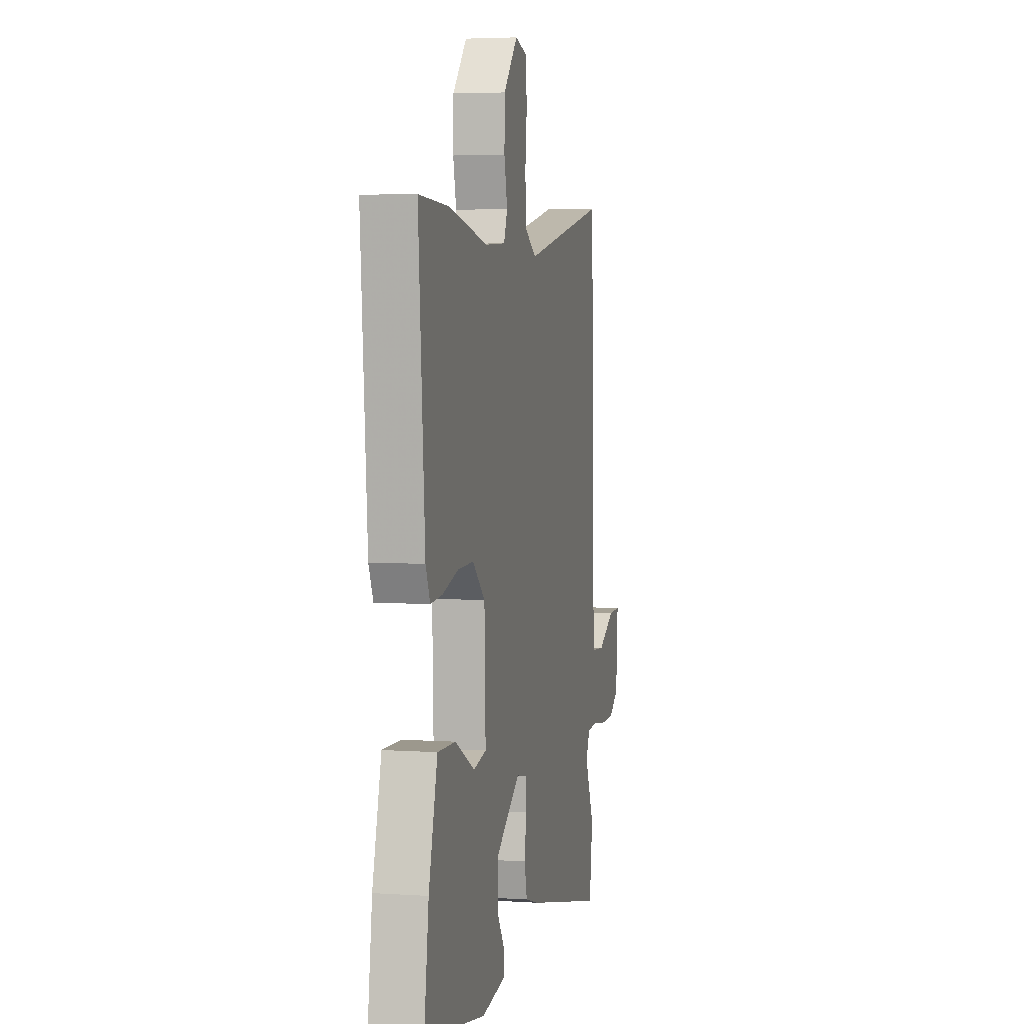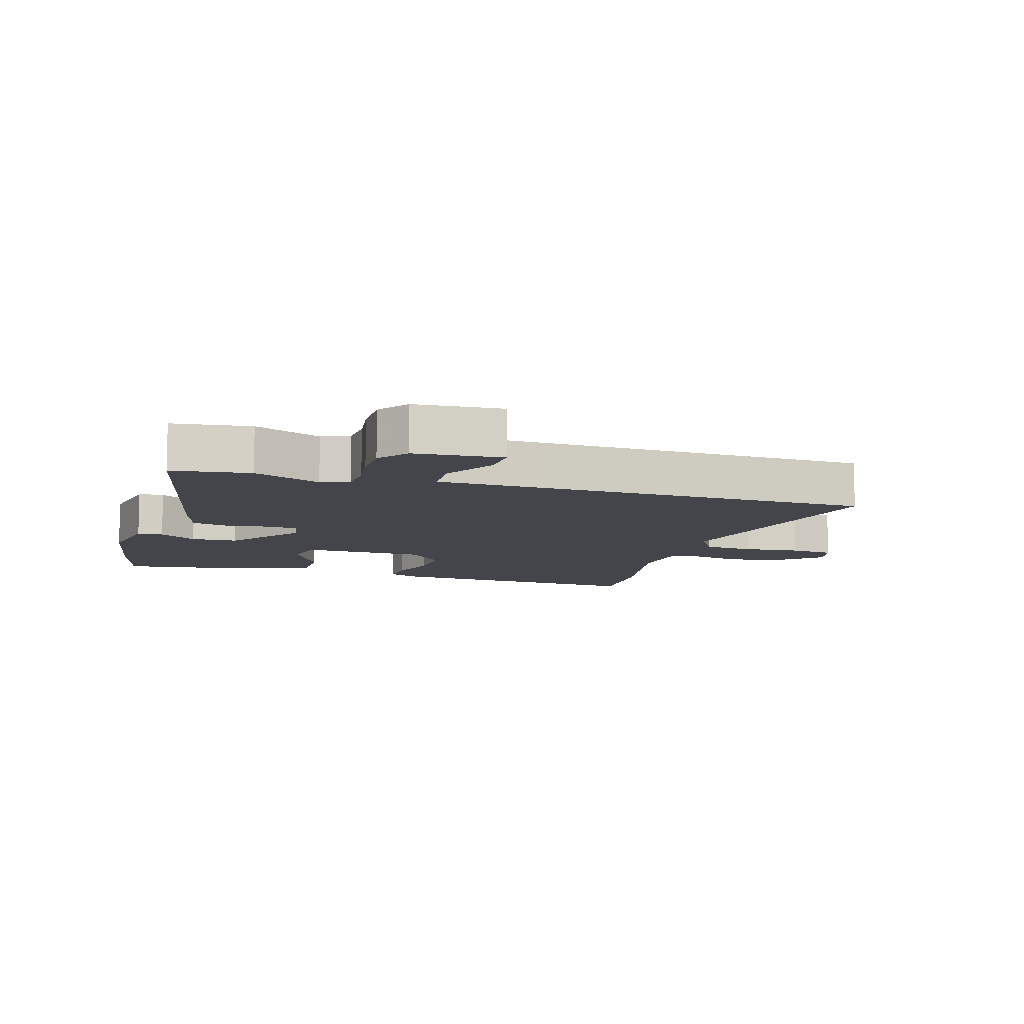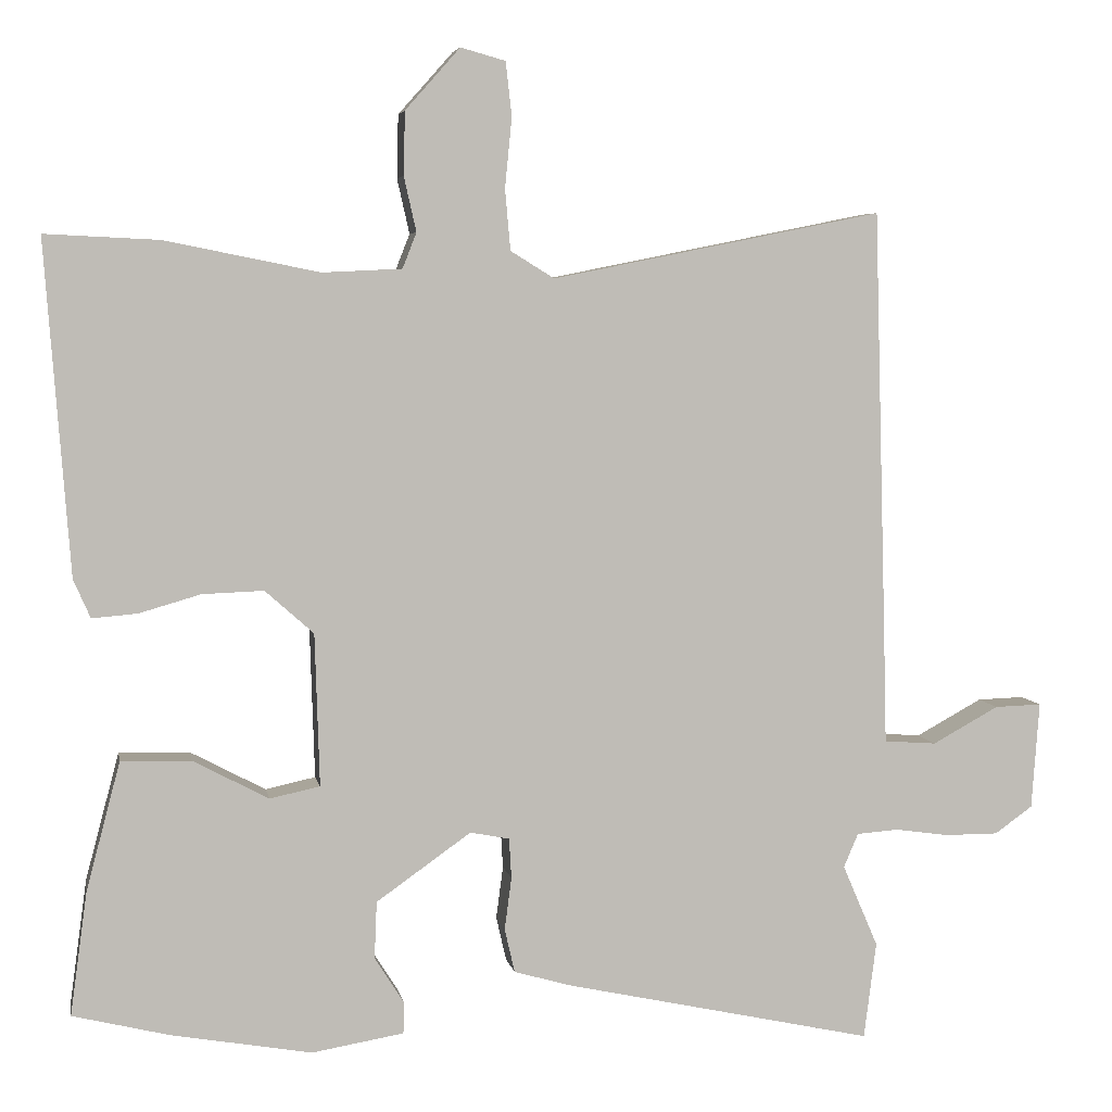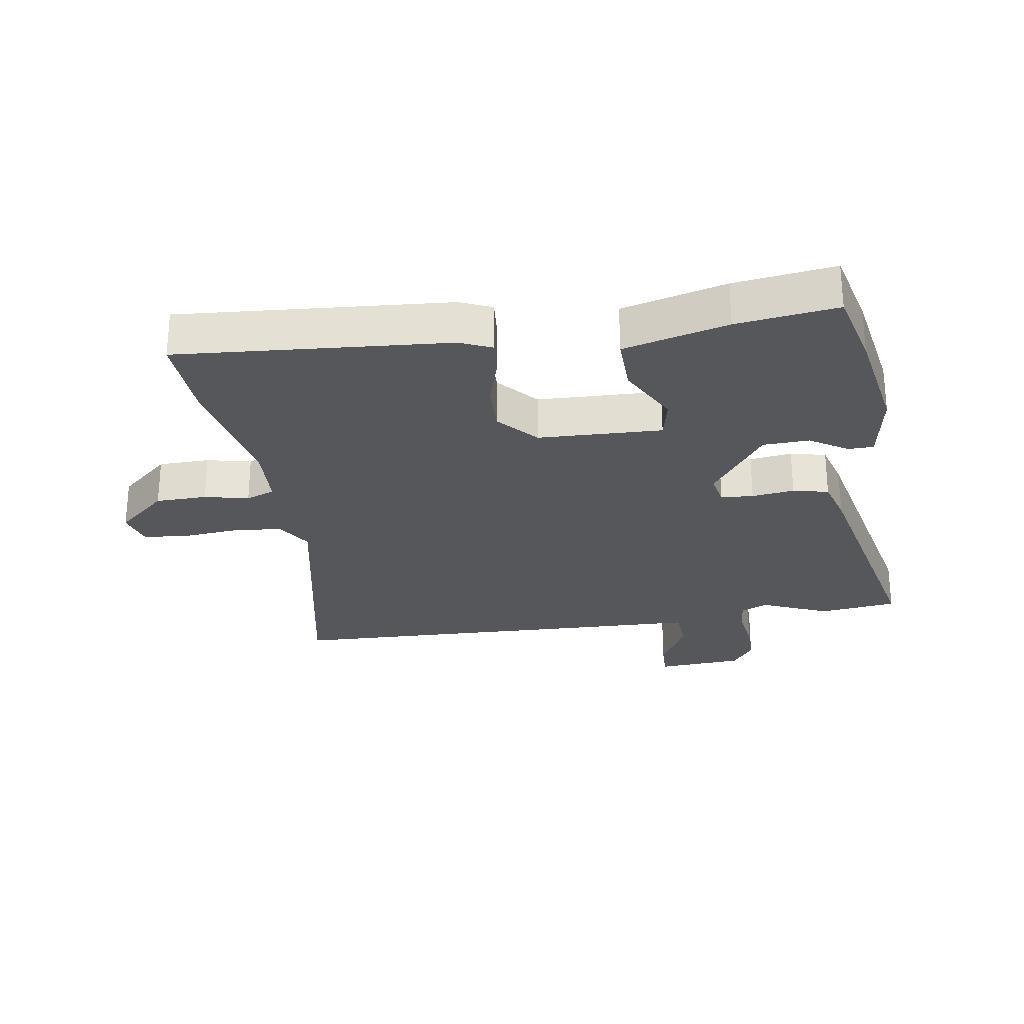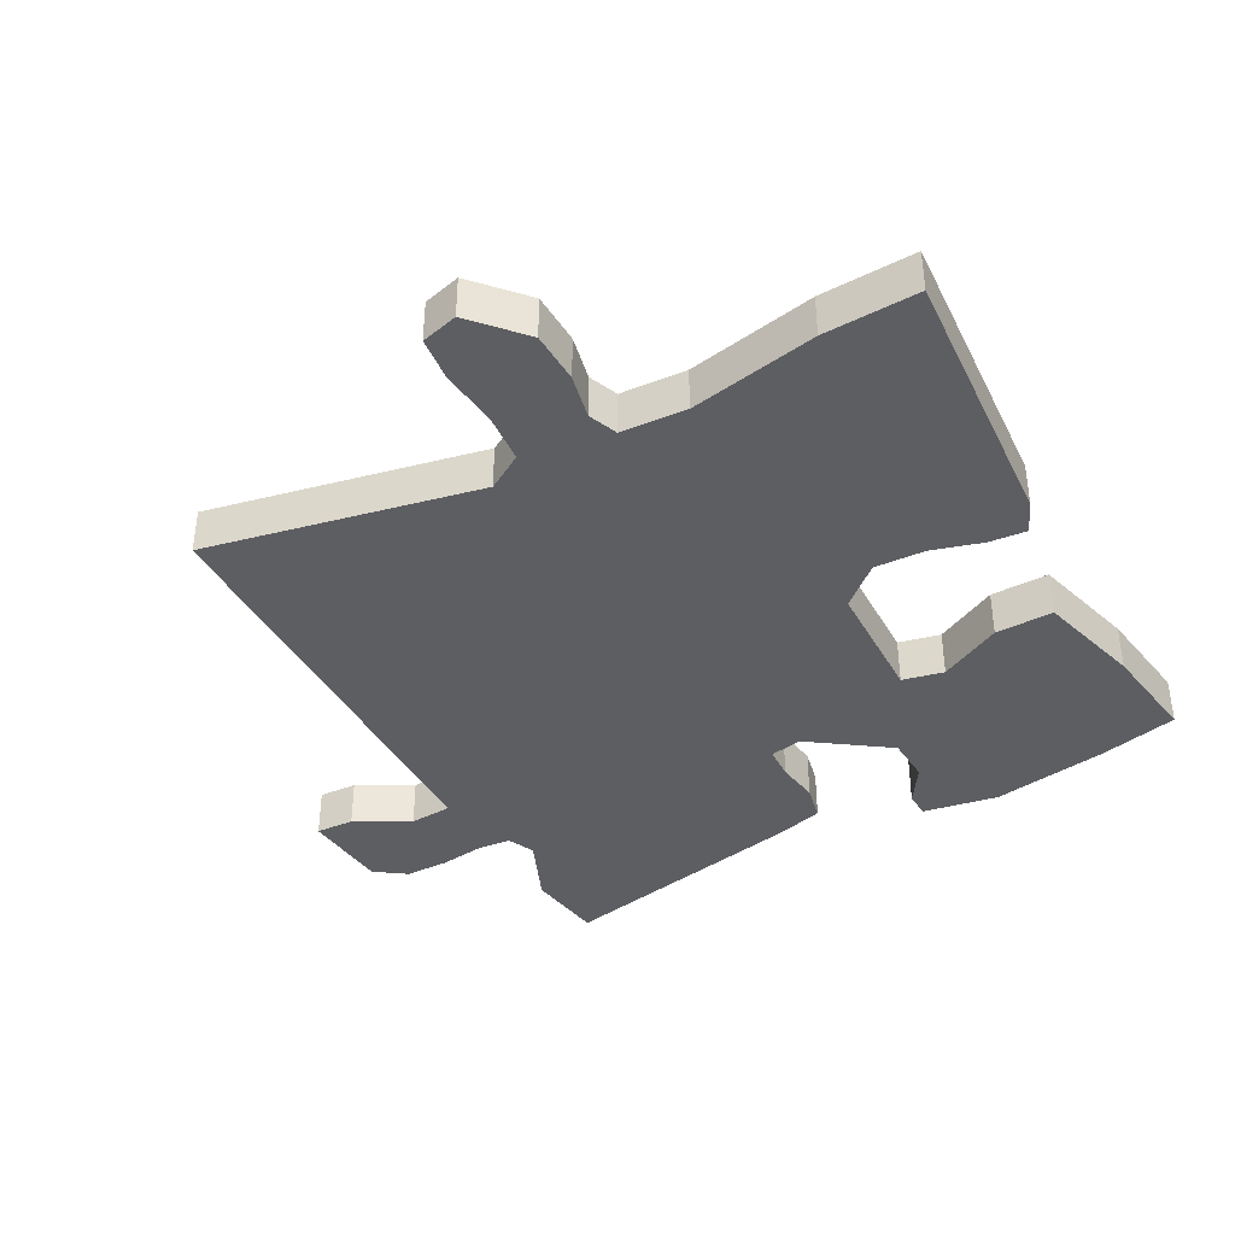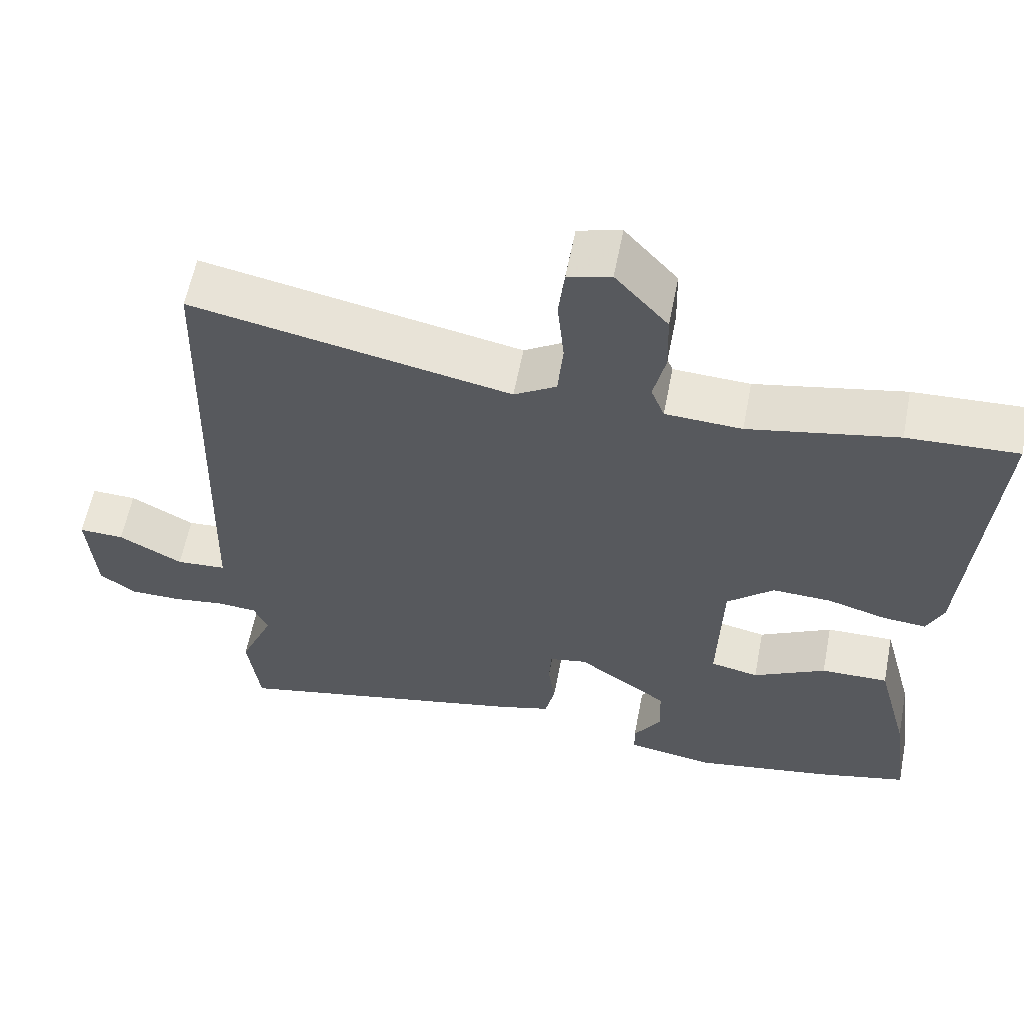
<metadata>
{"format":"obj","ext":"obj","renderer":"f3d","projection":"perspective","resolution":1024,"background":"white","views":[{"elev":4.2,"azim":102.6,"up":"+Z"},{"elev":-9.3,"azim":-107.0,"up":"+Y"},{"elev":5.2,"azim":169.7,"up":"+Z"},{"elev":-26.8,"azim":98.8,"up":"+Y"},{"elev":-38.9,"azim":28.7,"up":"+Y"},{"elev":59.6,"azim":11.0,"up":"+Z"}]}
</metadata>
<code>
v -0.498 0.07 0.536
v -0.069 0.07 0.45
v -0.012 0.07 0.485
v -0.005 0.07 0.564
v -0.014 0.07 0.655
v -0.006 0.07 0.725
v 0.052 0.07 0.741
v 0.123 0.07 0.661
v 0.125 0.07 0.579
v 0.109 0.07 0.508
v 0.127 0.07 0.462
v 0.23 0.07 0.457
v 0.43 0.07 0.497
v 0.578 0.07 0.504
v 0.546 0.07 0.073
v 0.524 0.07 0.023
v 0.465 0.07 0.028
v 0.386 0.07 0.051
v 0.306 0.07 0.054
v 0.243 0.07 -0.002
v 0.237 0.07 -0.2
v 0.302 0.07 -0.214
v 0.4 0.07 -0.162
v 0.491 0.07 -0.16
v 0.535 0.07 -0.326
v 0.557 0.07 -0.486
v 0.432 0.07 -0.517
v 0.25 0.07 -0.549
v 0.131 0.07 -0.529
v 0.13 0.07 -0.488
v 0.168 0.07 -0.428
v 0.165 0.07 -0.354
v 0.042 0.07 -0.267
v -0.009 0.07 -0.277
v -0.012 0.07 -0.329
v -0.003 0.07 -0.397
v -0.016 0.07 -0.454
v -0.088 0.07 -0.475
v -0.492 0.07 -0.563
v -0.508 0.07 -0.438
v -0.462 0.07 -0.331
v -0.481 0.07 -0.287
v -0.535 0.07 -0.283
v -0.605 0.07 -0.293
v -0.674 0.07 -0.293
v -0.723 0.07 -0.258
v -0.733 0.07 -0.119
v -0.672 0.07 -0.121
v -0.586 0.07 -0.168
v -0.518 0.07 -0.163
v -0.514 0.07 -0.01
v -0.498 0 0.536
v -0.069 0 0.45
v -0.012 0 0.485
v -0.005 0 0.564
v -0.014 0 0.655
v -0.006 0 0.725
v 0.052 0 0.741
v 0.123 0 0.661
v 0.125 0 0.579
v 0.109 0 0.508
v 0.127 0 0.462
v 0.23 0 0.457
v 0.43 0 0.497
v 0.578 0 0.504
v 0.546 0 0.073
v 0.524 0 0.023
v 0.465 0 0.028
v 0.386 0 0.051
v 0.306 0 0.054
v 0.243 0 -0.002
v 0.237 0 -0.2
v 0.302 0 -0.214
v 0.4 0 -0.162
v 0.491 0 -0.16
v 0.535 0 -0.326
v 0.557 0 -0.486
v 0.432 0 -0.517
v 0.25 0 -0.549
v 0.131 0 -0.529
v 0.13 0 -0.488
v 0.168 0 -0.428
v 0.165 0 -0.354
v 0.042 0 -0.267
v -0.009 0 -0.277
v -0.012 0 -0.329
v -0.003 0 -0.397
v -0.016 0 -0.454
v -0.088 0 -0.475
v -0.492 0 -0.563
v -0.508 0 -0.438
v -0.462 0 -0.331
v -0.481 0 -0.287
v -0.535 0 -0.283
v -0.605 0 -0.293
v -0.674 0 -0.293
v -0.723 0 -0.258
v -0.733 0 -0.119
v -0.672 0 -0.121
v -0.586 0 -0.168
v -0.518 0 -0.163
v -0.514 0 -0.01
f 50 51 1 2
f 46 47 48 49
f 46 49 50
f 43 44 45 46
f 42 43 46 50
f 41 42 50 2
f 35 36 37 38
f 34 35 38 39
f 28 29 30 31
f 28 31 32
f 27 28 32
f 26 27 32 33
f 22 23 24 25
f 21 22 25 26
f 15 16 17 18
f 15 18 19
f 12 13 14 15
f 11 12 15 19
f 7 8 9 10
f 5 6 7 10
f 4 5 10 11
f 3 4 11 19
f 34 39 40 41
f 33 34 41 2
f 21 26 33
f 20 21 33 2
f 2 3 19 20
f 53 52 102 101
f 100 99 98 97
f 101 100 97
f 97 96 95 94
f 101 97 94 93
f 53 101 93 92
f 89 88 87 86
f 90 89 86 85
f 82 81 80 79
f 83 82 79
f 83 79 78
f 84 83 78 77
f 76 75 74 73
f 77 76 73 72
f 69 68 67 66
f 70 69 66
f 66 65 64 63
f 70 66 63 62
f 61 60 59 58
f 61 58 57 56
f 62 61 56 55
f 70 62 55 54
f 92 91 90 85
f 53 92 85 84
f 84 77 72
f 53 84 72 71
f 71 70 54 53
f 1 52 53 2
f 2 53 54 3
f 3 54 55 4
f 4 55 56 5
f 5 56 57 6
f 6 57 58 7
f 7 58 59 8
f 8 59 60 9
f 9 60 61 10
f 10 61 62 11
f 11 62 63 12
f 12 63 64 13
f 13 64 65 14
f 14 65 66 15
f 15 66 67 16
f 16 67 68 17
f 17 68 69 18
f 18 69 70 19
f 19 70 71 20
f 20 71 72 21
f 21 72 73 22
f 22 73 74 23
f 23 74 75 24
f 24 75 76 25
f 25 76 77 26
f 26 77 78 27
f 27 78 79 28
f 28 79 80 29
f 29 80 81 30
f 30 81 82 31
f 31 82 83 32
f 32 83 84 33
f 33 84 85 34
f 34 85 86 35
f 35 86 87 36
f 36 87 88 37
f 37 88 89 38
f 38 89 90 39
f 39 90 91 40
f 40 91 92 41
f 41 92 93 42
f 42 93 94 43
f 43 94 95 44
f 44 95 96 45
f 45 96 97 46
f 46 97 98 47
f 47 98 99 48
f 48 99 100 49
f 49 100 101 50
f 50 101 102 51
f 51 102 52 1

</code>
